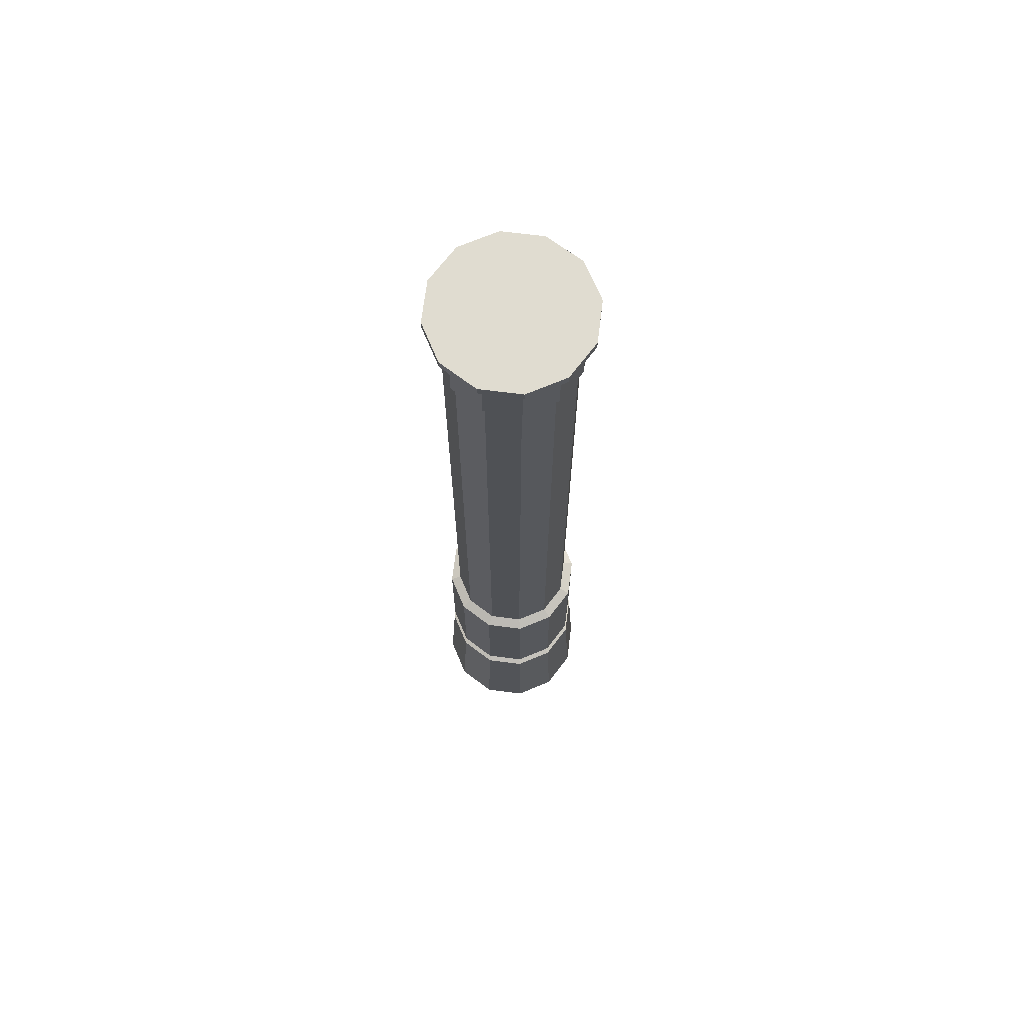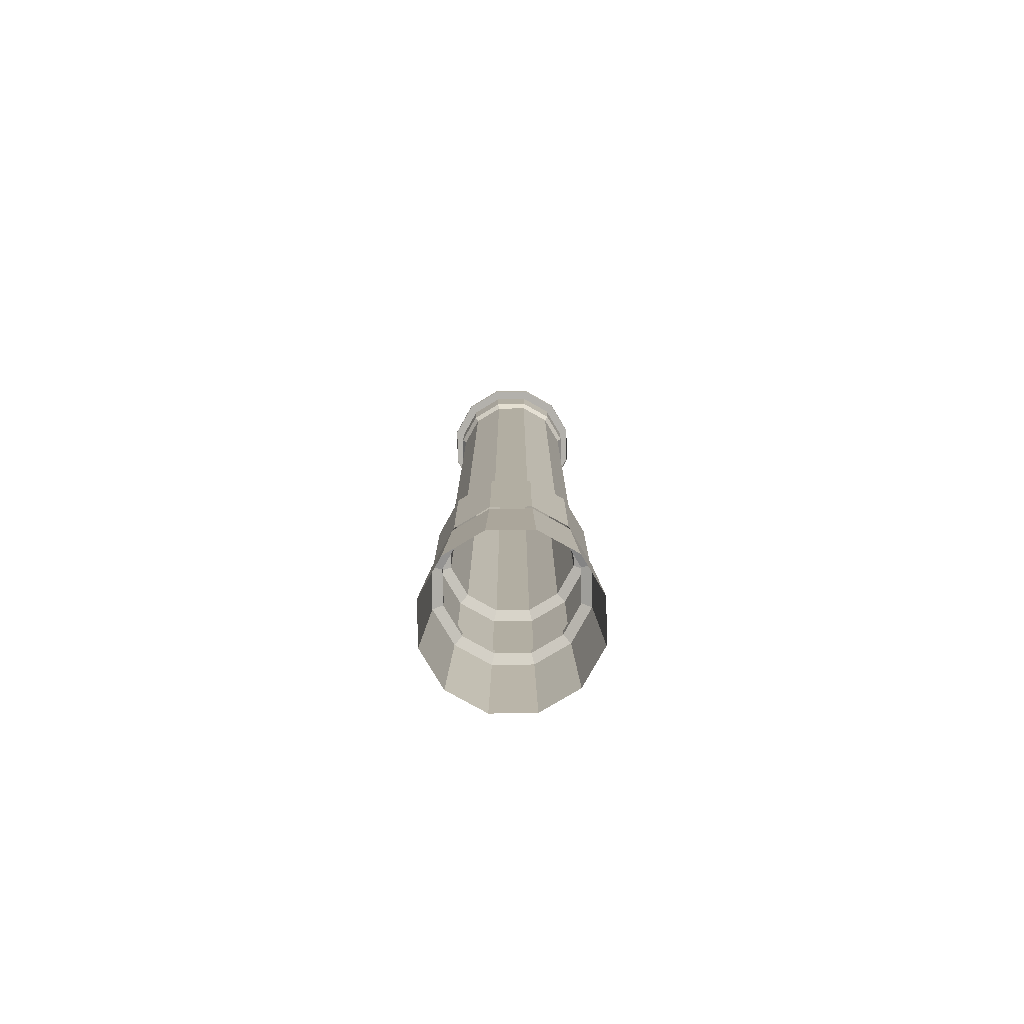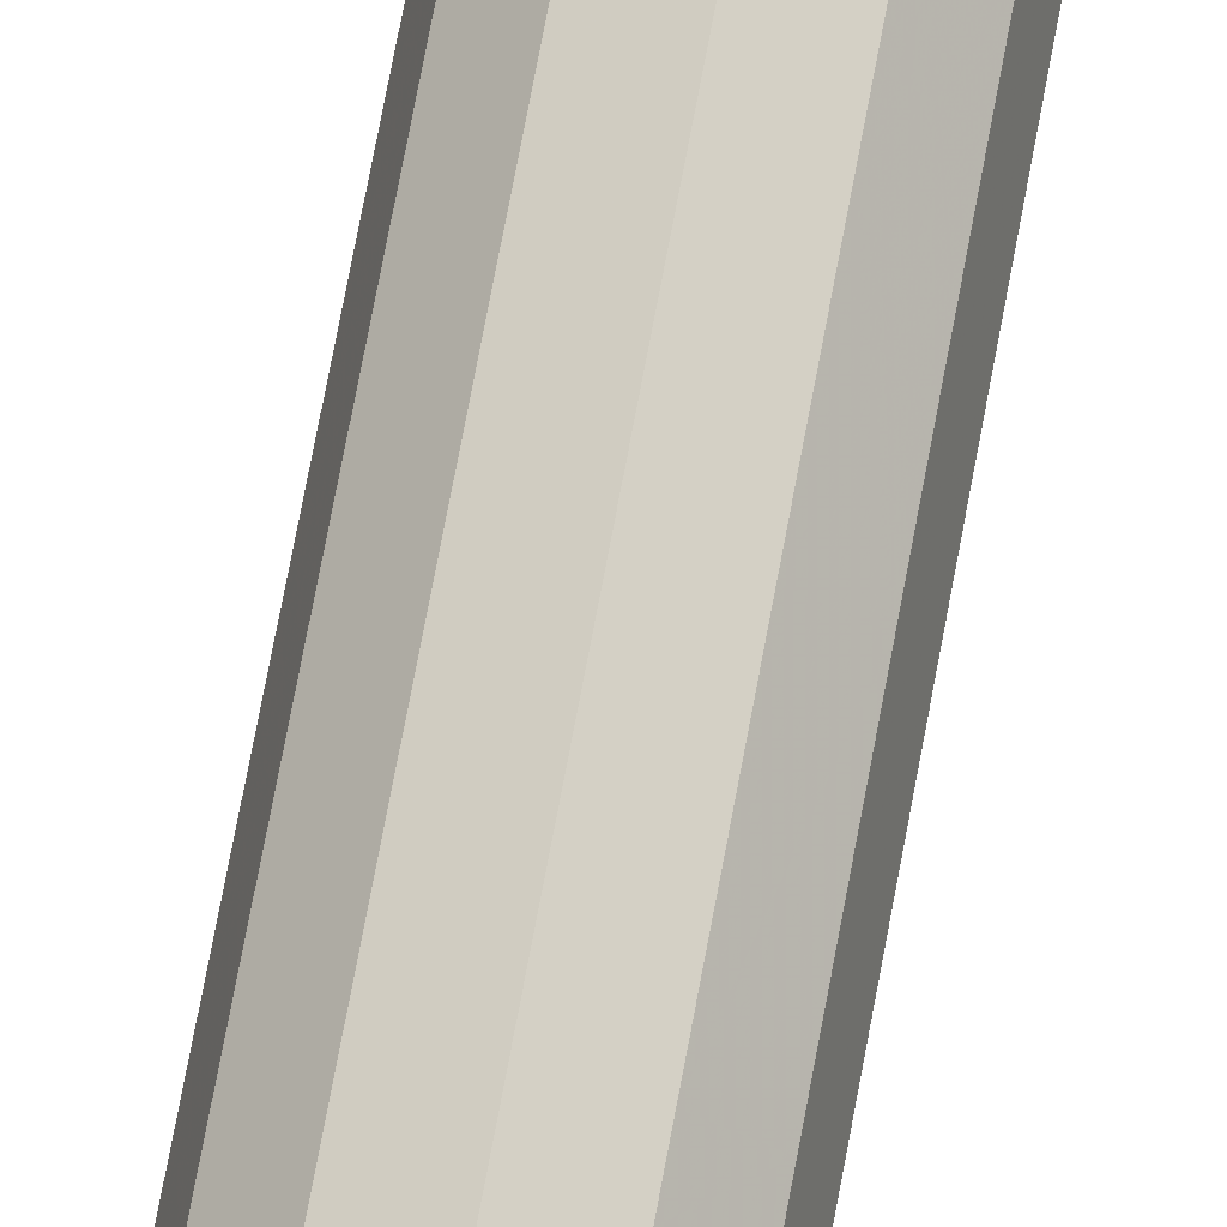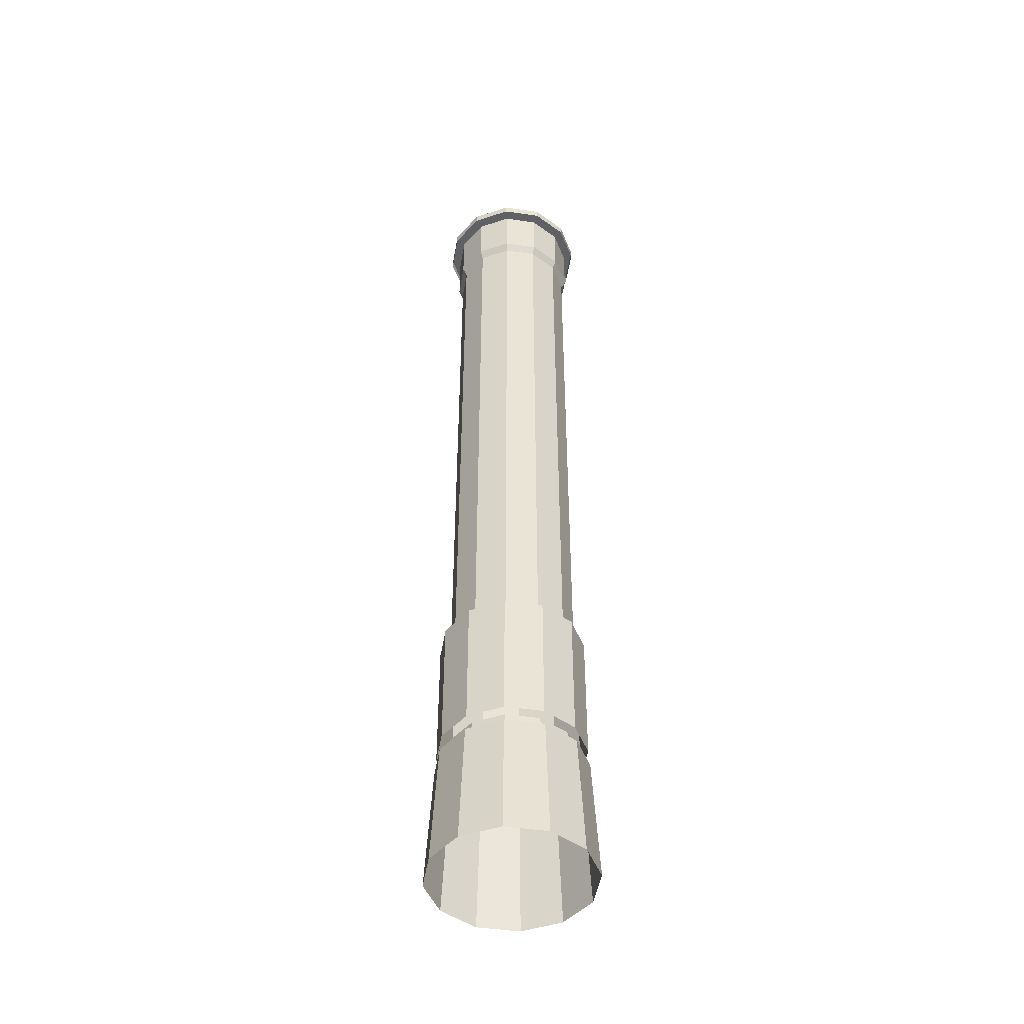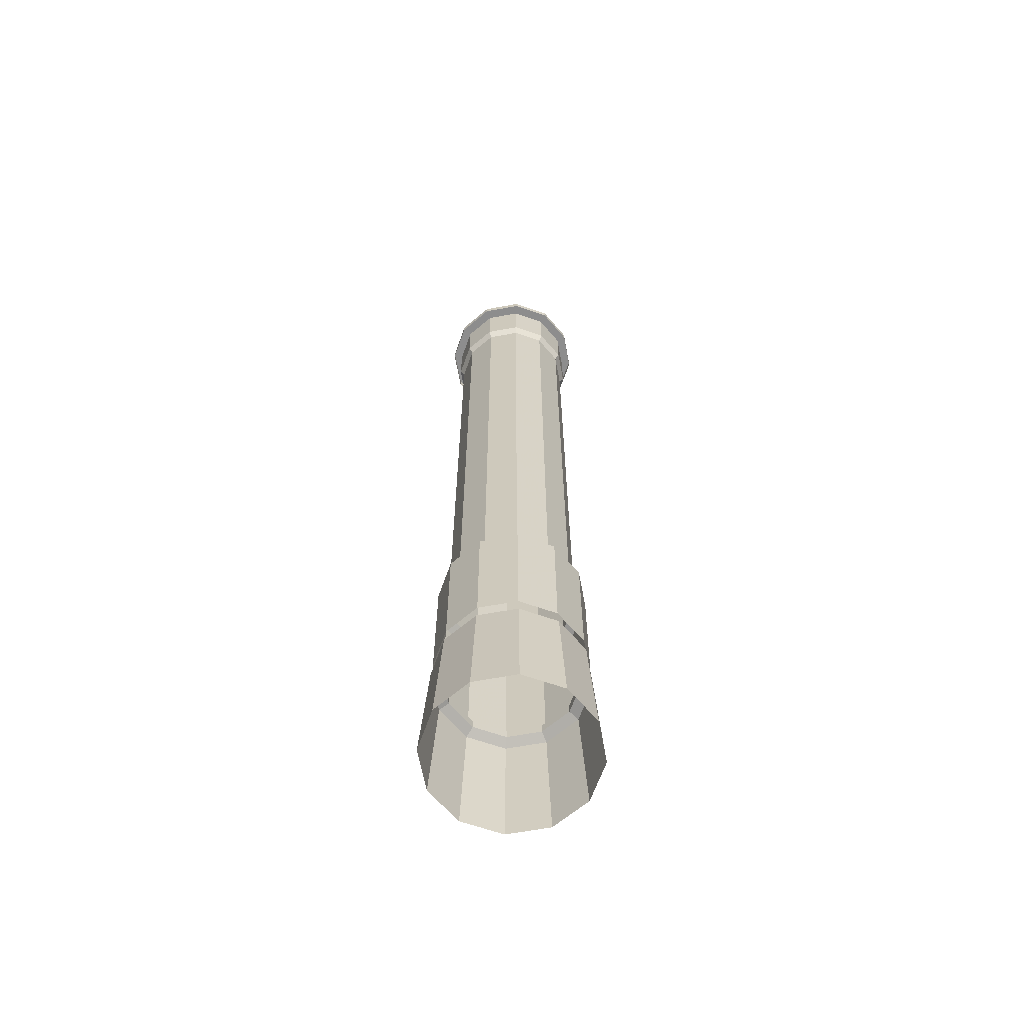
<metadata>
{"format":"obj","ext":"obj","renderer":"f3d","projection":"perspective","resolution":1024,"background":"white","views":[{"elev":69.6,"azim":-7.8,"up":"+Z"},{"elev":-79.1,"azim":-134.2,"up":"+Z"},{"elev":75.1,"azim":10.7,"up":"+Y"},{"elev":-46.8,"azim":-54.3,"up":"+Z"},{"elev":-64.6,"azim":-94.5,"up":"+Z"}]}
</metadata>
<code>
g zhucheng_yewai_291_zhuzi_01_b
v 118.1 68.16 836.5
v 118.1 68.16 1057
v 136.3 0.000152 1057
v 136.3 0.000117 836.5
v 68.16 118.1 836.5
v 68.16 118.1 1057
v -3e-06 136.3 836.5
v -3e-06 136.3 1057
v -68.16 118.1 836.5
v -68.16 118.1 1057
v -118.1 68.16 836.5
v -118.1 68.16 1057
v -136.3 9.2e-05 836.5
v -136.3 0.000127 1057
v -118.1 -68.16 836.5
v -118.1 -68.16 1057
v -136.3 0.000127 1057
v -136.3 9.2e-05 836.5
v -68.16 -118.1 836.5
v -68.16 -118.1 1057
v 3.5e-05 -136.3 836.5
v 3.5e-05 -136.3 1057
v 68.16 -118.1 836.5
v 68.16 -118.1 1057
v 118.1 -68.16 1057
v 118.1 -68.16 836.5
v 118.1 68.16 1499
v 118.1 68.16 1720
v 136.3 0.000257 1720
v 136.3 0.000222 1499
v 68.16 118.1 1499
v 68.16 118.1 1720
v -3e-06 136.3 1499
v -3e-06 136.3 1720
v -68.16 118.1 1499
v -68.16 118.1 1720
v -118.1 68.16 1499
v -118.1 68.16 1720
v -136.3 0.000197 1499
v -136.3 0.000231 1720
v -118.1 -68.16 1499
v -118.1 -68.16 1720
v -136.3 0.000231 1720
v -136.3 0.000197 1499
v -68.16 -118.1 1499
v -68.16 -118.1 1720
v 3.5e-05 -136.3 1499
v 3.5e-05 -136.3 1720
v 68.16 -118.1 1499
v 68.16 -118.1 1720
v 118.1 -68.16 1720
v 118.1 -68.16 1499
f 1 2 3
f 3 4 1
f 5 6 2
f 2 1 5
f 7 8 6
f 6 5 7
f 9 10 8
f 8 7 9
f 11 12 10
f 10 9 11
f 13 14 12
f 12 11 13
f 15 16 17
f 17 18 15
f 19 20 16
f 16 15 19
f 21 22 20
f 20 19 21
f 23 24 22
f 22 21 23
f 25 24 23
f 23 26 25
f 4 3 25
f 25 26 4
f 27 28 29
f 29 30 27
f 31 32 28
f 28 27 31
f 33 34 32
f 32 31 33
f 35 36 34
f 34 33 35
f 37 38 36
f 36 35 37
f 39 40 38
f 38 37 39
f 41 42 43
f 43 44 41
f 45 46 42
f 42 41 45
f 47 48 46
f 46 45 47
f 49 50 48
f 48 47 49
f 51 50 49
f 49 52 51
f 30 29 51
f 51 52 30
g zhucheng_yewai_291_zhuzi_01_b
v 118.1 68.16 836.5
v 136.3 0.000117 836.5
v 136.3 8.2e-05 615.6
v 118.1 68.16 615.6
v 68.16 118.1 836.5
v 68.16 118.1 615.6
v -3e-06 136.3 836.5
v -3e-06 136.3 615.6
v -68.16 118.1 836.5
v -3e-06 136.3 836.5
v -3e-06 136.3 615.6
v -68.16 118.1 615.6
v -118.1 68.16 836.5
v -118.1 68.16 615.6
v -136.3 9.2e-05 836.5
v -136.3 5.7e-05 615.6
v -118.1 -68.16 836.5
v -118.1 -68.16 615.6
v -68.16 -118.1 836.5
v -68.16 -118.1 615.6
v 3.5e-05 -136.3 836.5
v 3.5e-05 -136.3 615.6
v 68.16 -118.1 836.5
v 68.16 -118.1 615.6
v 118.1 -68.16 836.5
v 118.1 -68.16 615.6
v 118.1 68.16 1499
v 136.3 0.000222 1499
v 136.3 0.000187 1278
v 118.1 68.16 1278
v 68.16 118.1 1499
v 68.16 118.1 1278
v -3e-06 136.3 1499
v -3e-06 136.3 1278
v -68.16 118.1 1499
v -3e-06 136.3 1499
v -3e-06 136.3 1278
v -68.16 118.1 1278
v -118.1 68.16 1499
v -118.1 68.16 1278
v -136.3 0.000197 1499
v -136.3 0.000161 1278
v -118.1 -68.16 1499
v -118.1 -68.16 1278
v -68.16 -118.1 1499
v -68.16 -118.1 1278
v 3.5e-05 -136.3 1499
v 3.5e-05 -136.3 1278
v 68.16 -118.1 1499
v 68.16 -118.1 1278
v 118.1 -68.16 1499
v 118.1 -68.16 1278
f 53 54 55
f 55 56 53
f 57 53 56
f 56 58 57
f 59 57 58
f 58 60 59
f 61 62 63
f 63 64 61
f 65 61 64
f 64 66 65
f 67 65 66
f 66 68 67
f 69 67 68
f 68 70 69
f 71 69 70
f 70 72 71
f 73 71 72
f 72 74 73
f 75 73 74
f 74 76 75
f 77 75 76
f 76 78 77
f 54 77 78
f 78 55 54
f 79 80 81
f 81 82 79
f 83 79 82
f 82 84 83
f 85 83 84
f 84 86 85
f 87 88 89
f 89 90 87
f 91 87 90
f 90 92 91
f 93 91 92
f 92 94 93
f 95 93 94
f 94 96 95
f 97 95 96
f 96 98 97
f 99 97 98
f 98 100 99
f 101 99 100
f 100 102 101
f 103 101 102
f 102 104 103
f 80 103 104
f 104 81 80
g zhucheng_yewai_291_zhuzi_01_b
v 126.8 73.2 1960
v 146.4 0.00028 1960
v 136.3 0.000291 1941
v 118.1 68.16 1941
v 73.2 126.8 1960
v 68.16 118.1 1941
v -3e-06 146.4 1960
v -3e-06 136.3 1941
v -73.2 126.8 1960
v -68.16 118.1 1941
v -126.8 73.2 1960
v -73.2 126.8 1960
v -68.16 118.1 1941
v -118.1 68.16 1941
v -146.4 0.000253 1960
v -136.3 0.000265 1941
v -126.8 -73.2 1960
v -118.1 -68.16 1941
v -73.2 -126.8 1960
v -68.16 -118.1 1941
v 3.6e-05 -146.4 1960
v 3.5e-05 -136.3 1941
v 73.2 -126.8 1960
v 68.16 -118.1 1941
v 126.8 -73.2 1960
v 73.2 -126.8 1960
v 68.16 -118.1 1941
v 118.1 -68.16 1941
v 126.8 73.2 2079
v 146.4 0.00028 2079
v 73.2 126.8 2079
v -3e-06 146.4 2079
v -73.2 126.8 2079
v -126.8 73.2 2079
v -73.2 126.8 2079
v -146.4 0.000254 2079
v -126.8 -73.2 2079
v -73.2 -126.8 2079
v 3.6e-05 -146.4 2079
v 73.2 -126.8 2079
v 126.8 -73.2 2079
v 73.2 -126.8 2079
v 145.2 83.82 2102
v 167.6 0.000235 2102
v 167.6 0.000255 2083
v 145.2 83.82 2083
v 83.82 145.2 2102
v 83.82 145.2 2083
v -5e-06 167.6 2102
v -5e-06 167.6 2083
v -83.82 145.2 2102
v -83.82 145.2 2083
v -145.2 83.82 2102
v -83.82 145.2 2102
v -83.82 145.2 2083
v -145.2 83.82 2083
v -167.6 0.000203 2102
v -167.6 0.000224 2083
v -145.2 -83.82 2102
v -145.2 -83.82 2083
v -83.82 -145.2 2102
v -83.82 -145.2 2083
v 4e-05 -167.6 2102
v 4e-05 -167.6 2083
v 83.82 -145.2 2102
v 83.82 -145.2 2083
v 145.2 -83.82 2102
v 83.82 -145.2 2102
v 83.82 -145.2 2083
v 145.2 -83.82 2083
f 105 106 107
f 107 108 105
f 109 105 108
f 108 110 109
f 111 109 110
f 110 112 111
f 113 111 112
f 112 114 113
f 115 116 117
f 117 118 115
f 119 115 118
f 118 120 119
f 121 119 120
f 120 122 121
f 123 121 122
f 122 124 123
f 125 123 124
f 124 126 125
f 127 125 126
f 126 128 127
f 129 130 131
f 131 132 129
f 106 129 132
f 132 107 106
f 133 134 106
f 106 105 133
f 135 133 105
f 105 109 135
f 136 135 109
f 109 111 136
f 137 136 111
f 111 113 137
f 138 139 116
f 116 115 138
f 140 138 115
f 115 119 140
f 141 140 119
f 119 121 141
f 142 141 121
f 121 123 142
f 143 142 123
f 123 125 143
f 144 143 125
f 125 127 144
f 145 146 130
f 130 129 145
f 134 145 129
f 129 106 134
f 147 148 149
f 149 150 147
f 151 147 150
f 150 152 151
f 153 151 152
f 152 154 153
f 155 153 154
f 154 156 155
f 157 158 159
f 159 160 157
f 161 157 160
f 160 162 161
f 163 161 162
f 162 164 163
f 165 163 164
f 164 166 165
f 167 165 166
f 166 168 167
f 169 167 168
f 168 170 169
f 171 172 173
f 173 174 171
f 148 171 174
f 174 149 148
g zhucheng_yewai_291_zhuzi_01_b
v 158.7 8.2e-05 605
v 137.5 79.37 605
v 118.1 68.16 615.6
v 136.3 8.2e-05 615.6
v 79.37 137.5 605
v 68.16 118.1 615.6
v -5e-06 158.7 605
v -3e-06 136.3 615.6
v -79.37 137.5 605
v -68.16 118.1 615.6
v -137.5 79.37 605
v -118.1 68.16 615.6
v -158.7 5.3e-05 605
v -136.3 5.7e-05 615.6
v -137.5 -79.37 605
v -118.1 -68.16 615.6
v -137.5 -79.37 605
v -79.37 -137.5 605
v -68.16 -118.1 615.6
v -118.1 -68.16 615.6
v 3.9e-05 -158.7 605
v 3.5e-05 -136.3 615.6
v 79.37 -137.5 605
v 68.16 -118.1 615.6
v 137.5 -79.37 605
v 118.1 -68.16 615.6
v 158.7 4.9e-05 310.1
v 137.5 79.37 310.1
v 79.37 137.5 310.1
v -5e-06 158.7 310.1
v -79.37 137.5 310.1
v -137.5 79.37 310.1
v -158.7 2e-05 310.1
v -137.5 -79.37 310.1
v -137.5 -79.37 310.1
v -79.37 -137.5 310.1
v 3.9e-05 -158.7 310.1
v 79.37 -137.5 310.1
v 137.5 -79.37 310.1
f 175 176 177
f 177 178 175
f 176 179 180
f 180 177 176
f 179 181 182
f 182 180 179
f 181 183 184
f 184 182 181
f 183 185 186
f 186 184 183
f 185 187 188
f 188 186 185
f 187 189 190
f 190 188 187
f 191 192 193
f 193 194 191
f 192 195 196
f 196 193 192
f 195 197 198
f 198 196 195
f 197 199 200
f 200 198 197
f 199 175 178
f 178 200 199
f 201 202 176
f 176 175 201
f 202 203 179
f 179 176 202
f 203 204 181
f 181 179 203
f 204 205 183
f 183 181 204
f 205 206 185
f 185 183 205
f 206 207 187
f 187 185 206
f 207 208 189
f 189 187 207
f 209 210 192
f 192 191 209
f 210 211 195
f 195 192 210
f 211 212 197
f 197 195 211
f 212 213 199
f 199 197 212
f 213 201 175
f 175 199 213
g zhucheng_yewai_291_zhuzi_01_b
v 140.1 4.7e-05 283.2
v 121.3 70.06 283.2
v 121.3 70.06 305.6
v 140.1 5e-05 305.6
v 70.06 121.3 283.2
v 70.06 121.3 305.6
v -3e-06 140.1 283.2
v -3e-06 140.1 305.6
v -70.06 121.3 283.2
v -70.06 121.3 305.6
v -70.06 121.3 283.2
v -121.3 70.06 283.2
v -121.3 70.06 305.6
v -70.06 121.3 305.6
v -140.1 2e-05 283.2
v -140.1 2.3e-05 305.6
v -121.3 -70.06 283.2
v -121.3 -70.06 305.6
v -70.06 -121.3 283.2
v -70.06 -121.3 305.6
v 3.5e-05 -140.1 283.2
v 3.5e-05 -140.1 305.6
v 70.06 -121.3 283.2
v 70.06 -121.3 305.6
v 121.3 -70.06 283.2
v 121.3 -70.06 305.6
v 161.8 4.7e-05 273.9
v 140.1 80.9 273.9
v 80.9 140.1 273.9
v -5e-06 161.8 273.9
v -80.9 140.1 273.9
v -80.9 140.1 273.9
v -140.1 80.9 273.9
v -161.8 1.7e-05 273.9
v -140.1 -80.9 273.9
v -80.9 -140.1 273.9
v 3.9e-05 -161.8 273.9
v 80.9 -140.1 273.9
v 140.1 -80.9 273.9
v 175.9 1.8e-05 1.435
v 152.3 87.95 1.435
v 87.95 152.3 1.435
v -7e-06 175.9 1.435
v -87.95 152.3 1.435
v -87.95 152.3 1.435
v -152.3 87.95 1.435
v -175.9 -1.4e-05 1.435
v -152.3 -87.95 1.435
v -87.95 -152.3 1.435
v 4.2e-05 -175.9 1.435
v 87.95 -152.3 1.435
v 152.3 -87.95 1.435
f 214 215 216
f 216 217 214
f 215 218 219
f 219 216 215
f 218 220 221
f 221 219 218
f 220 222 223
f 223 221 220
f 224 225 226
f 226 227 224
f 225 228 229
f 229 226 225
f 228 230 231
f 231 229 228
f 230 232 233
f 233 231 230
f 232 234 235
f 235 233 232
f 234 236 237
f 237 235 234
f 236 238 239
f 239 237 236
f 238 214 217
f 217 239 238
f 240 241 215
f 215 214 240
f 241 242 218
f 218 215 241
f 242 243 220
f 220 218 242
f 243 244 222
f 222 220 243
f 245 246 225
f 225 224 245
f 246 247 228
f 228 225 246
f 247 248 230
f 230 228 247
f 248 249 232
f 232 230 248
f 249 250 234
f 234 232 249
f 250 251 236
f 236 234 250
f 251 252 238
f 238 236 251
f 252 240 214
f 214 238 252
f 253 254 241
f 241 240 253
f 254 255 242
f 242 241 254
f 255 256 243
f 243 242 255
f 256 257 244
f 244 243 256
f 258 259 246
f 246 245 258
f 259 260 247
f 247 246 259
f 260 261 248
f 248 247 260
f 261 262 249
f 249 248 261
f 262 263 250
f 250 249 262
f 263 264 251
f 251 250 263
f 264 265 252
f 252 251 264
f 265 253 240
f 240 252 265
g zhucheng_yewai_291_zhuzi_01_b
v -5e-06 167.6 2102
v 145.2 -83.82 2102
v 145.2 83.82 2102
v 83.82 145.2 2102
v -145.2 83.82 2102
v -145.2 -83.82 2102
v -83.82 145.2 2102
v 4e-05 -167.6 2102
v -83.82 -145.2 2102
v -167.6 0.000203 2102
v 83.82 -145.2 2102
v 167.6 0.000235 2102
f 266 267 268
f 268 269 266
f 270 271 266
f 266 272 270
f 273 267 271
f 271 274 273
f 270 275 271
f 273 276 267
f 266 271 267
f 277 268 267
g zhucheng_yewai_291_zhuzi_01_b
v 118.1 68.16 1278
v 136.3 0.000187 1278
v 136.3 0.000152 1057
v 118.1 68.16 1057
v 68.16 118.1 1278
v 68.16 118.1 1057
v -3e-06 136.3 1278
v -3e-06 136.3 1057
v -68.16 118.1 1278
v -68.16 118.1 1057
v -118.1 68.16 1278
v -118.1 68.16 1057
v -136.3 0.000161 1278
v -136.3 0.000127 1057
v -118.1 -68.16 1278
v -118.1 -68.16 1057
v -68.16 -118.1 1278
v -68.16 -118.1 1057
v 3.5e-05 -136.3 1278
v 3.5e-05 -136.3 1057
v 68.16 -118.1 1278
v 3.5e-05 -136.3 1278
v 3.5e-05 -136.3 1057
v 68.16 -118.1 1057
v 118.1 -68.16 1278
v 118.1 -68.16 1057
v 118.1 68.16 1941
v 136.3 0.000292 1941
v 136.3 0.000257 1720
v 118.1 68.16 1720
v 68.16 118.1 1941
v 68.16 118.1 1720
v -3e-06 136.3 1941
v -3e-06 136.3 1720
v -68.16 118.1 1941
v -68.16 118.1 1720
v -118.1 68.16 1941
v -118.1 68.16 1720
v -136.3 0.000265 1941
v -136.3 0.000231 1720
v -118.1 -68.16 1941
v -118.1 -68.16 1720
v -68.16 -118.1 1941
v -68.16 -118.1 1720
v 3.5e-05 -136.3 1941
v 3.5e-05 -136.3 1720
v 68.16 -118.1 1941
v 3.5e-05 -136.3 1941
v 3.5e-05 -136.3 1720
v 68.16 -118.1 1720
v 118.1 -68.16 1941
v 118.1 -68.16 1720
f 278 279 280
f 280 281 278
f 282 278 281
f 281 283 282
f 284 282 283
f 283 285 284
f 286 284 285
f 285 287 286
f 288 286 287
f 287 289 288
f 290 288 289
f 289 291 290
f 292 290 291
f 291 293 292
f 294 292 293
f 293 295 294
f 296 294 295
f 295 297 296
f 298 299 300
f 300 301 298
f 302 298 301
f 301 303 302
f 279 302 303
f 303 280 279
f 304 305 306
f 306 307 304
f 308 304 307
f 307 309 308
f 310 308 309
f 309 311 310
f 312 310 311
f 311 313 312
f 314 312 313
f 313 315 314
f 316 314 315
f 315 317 316
f 318 316 317
f 317 319 318
f 320 318 319
f 319 321 320
f 322 320 321
f 321 323 322
f 324 325 326
f 326 327 324
f 328 324 327
f 327 329 328
f 305 328 329
f 329 306 305

</code>
